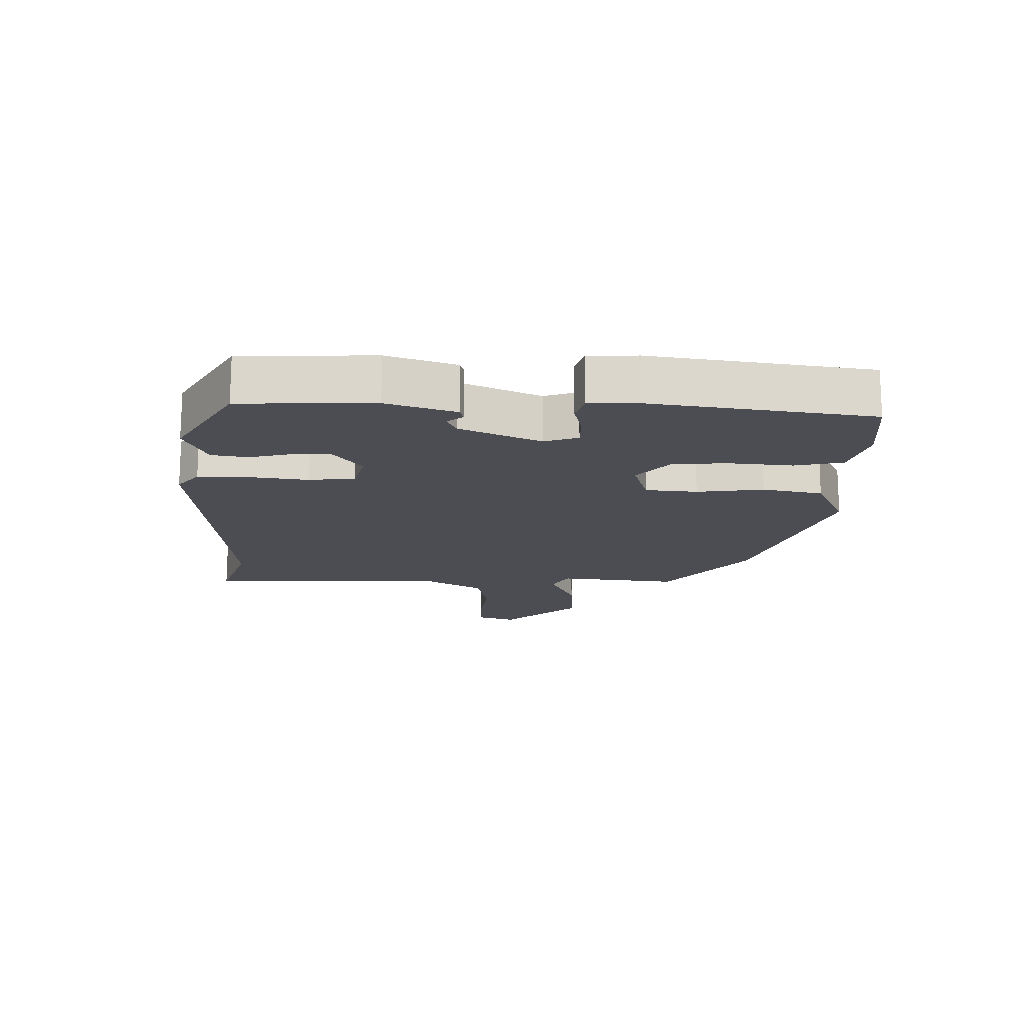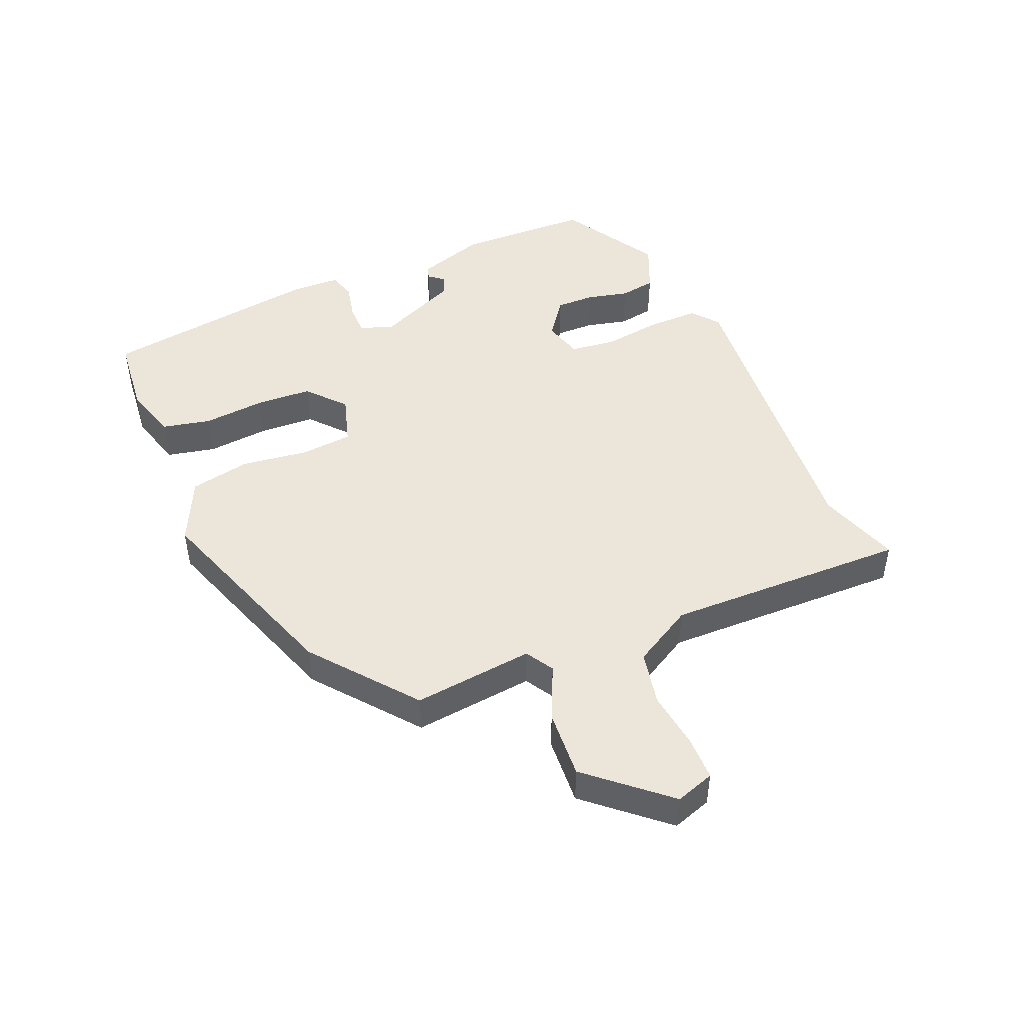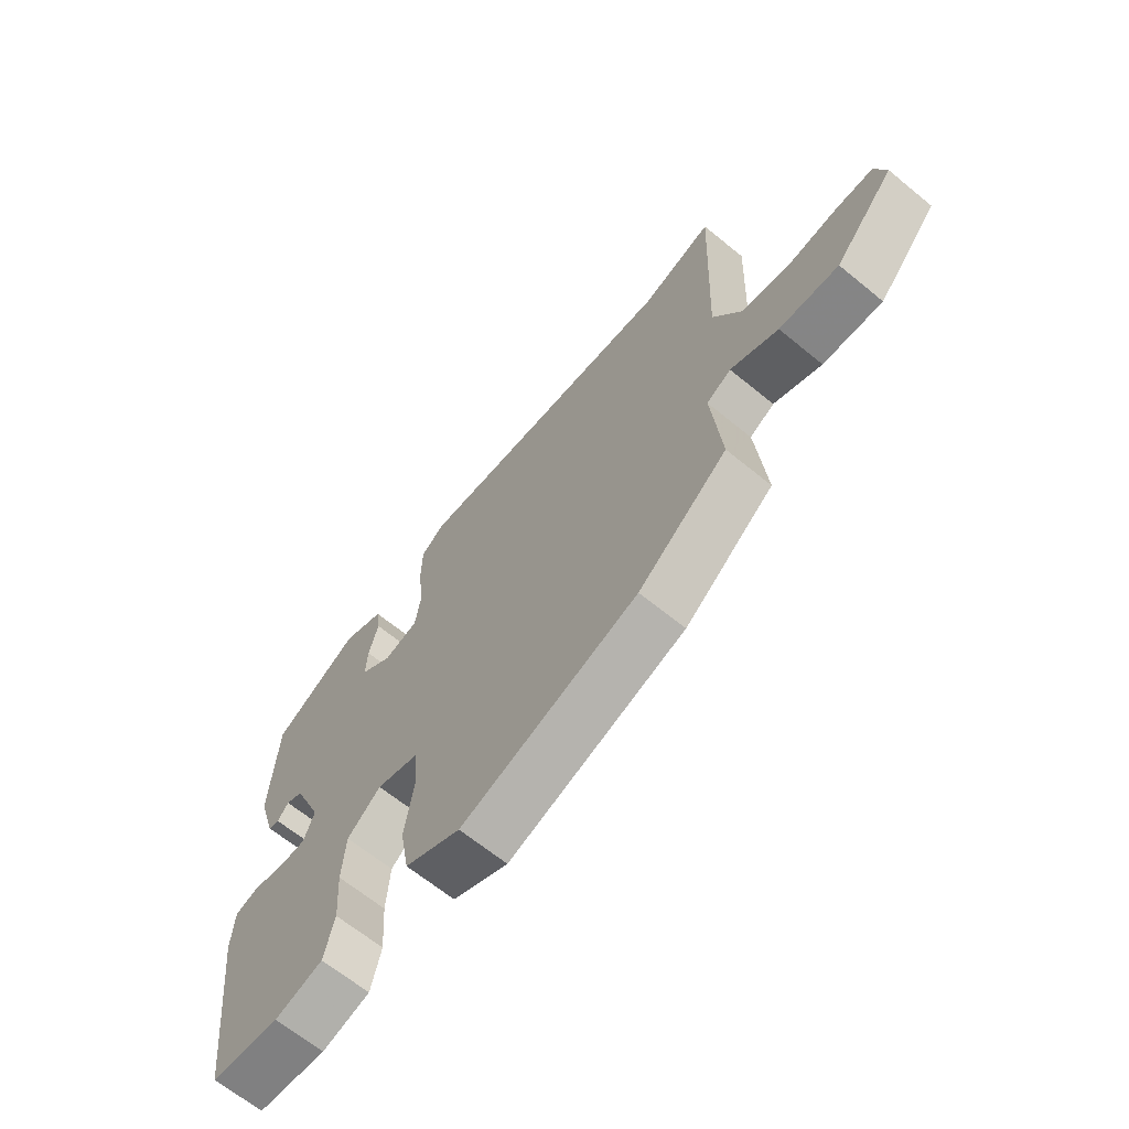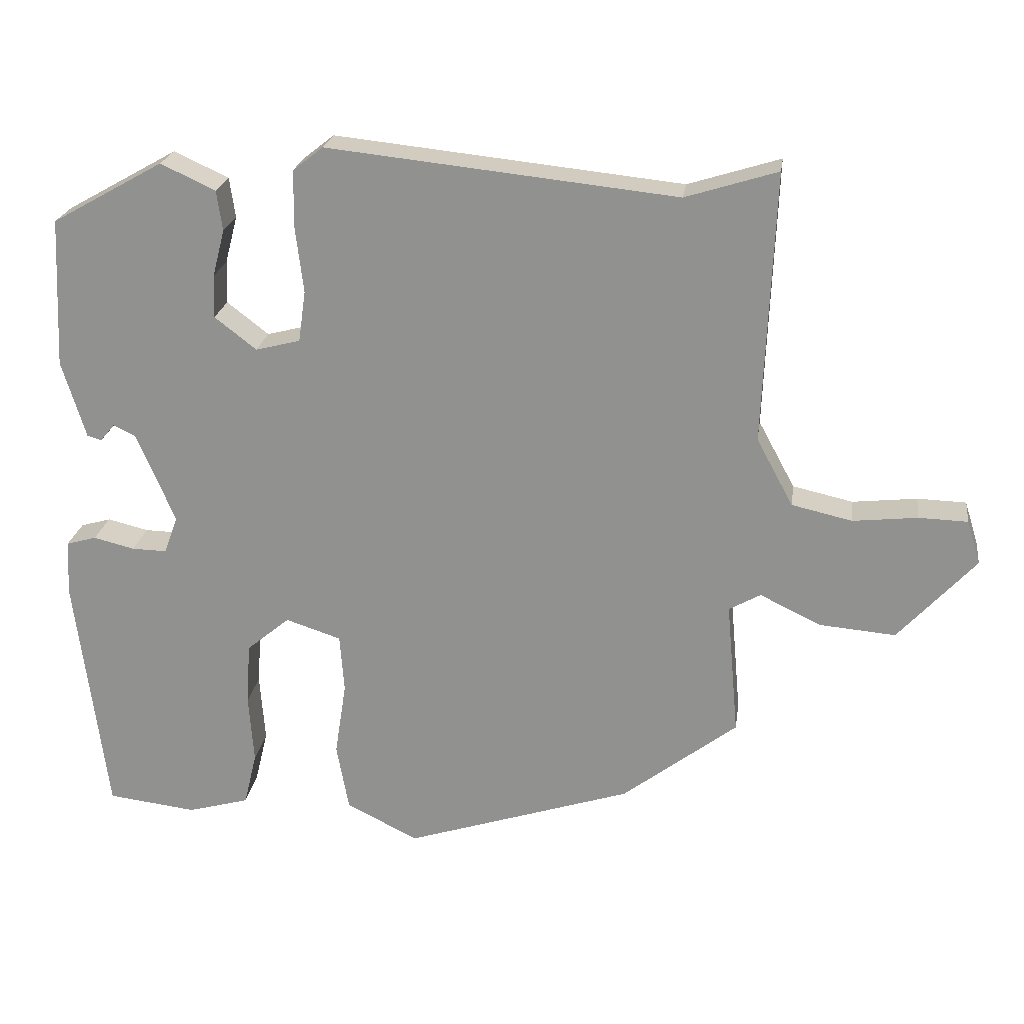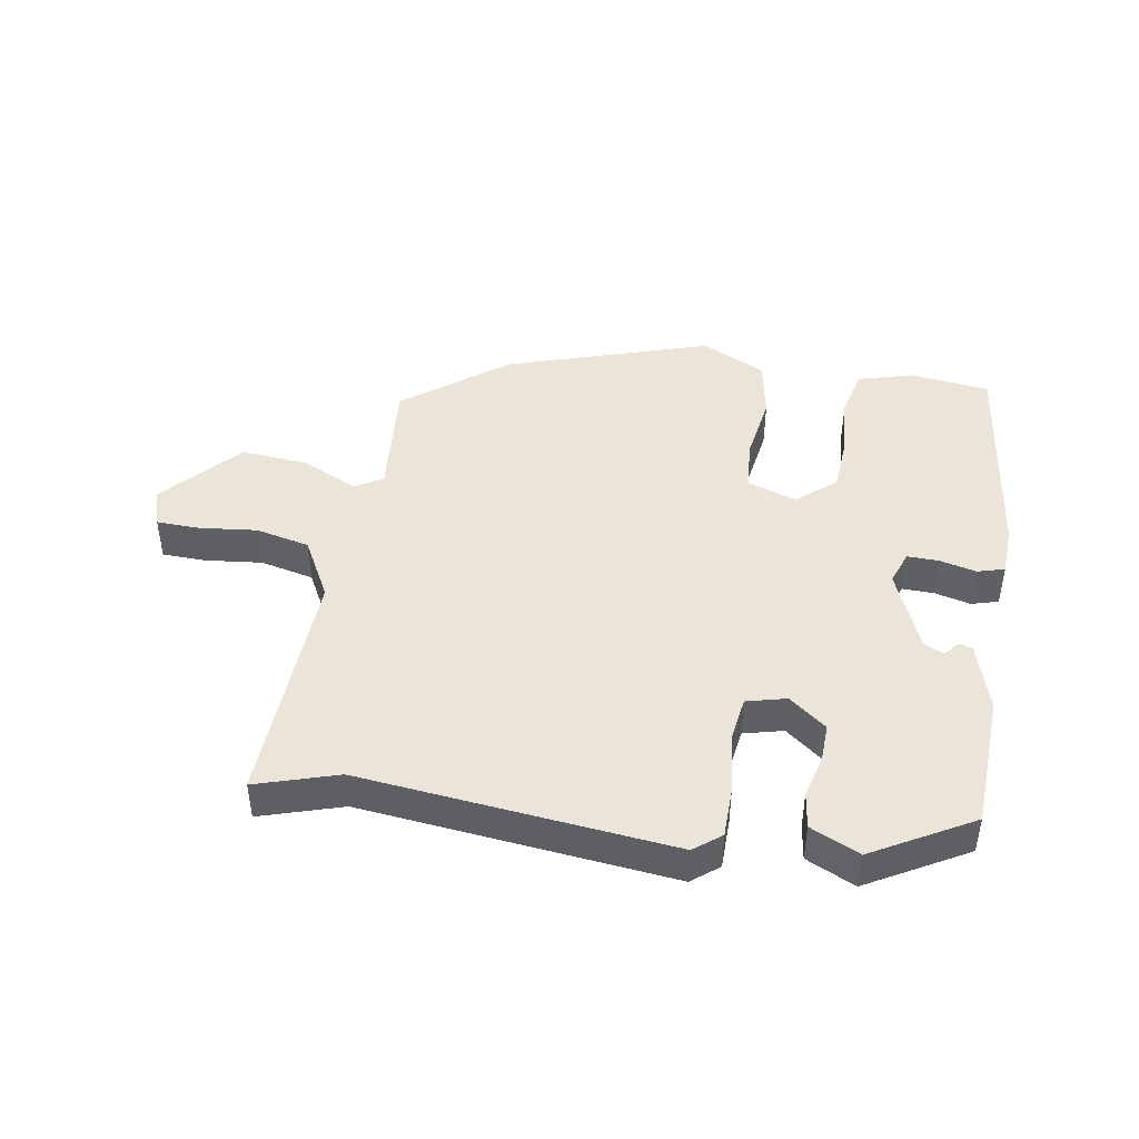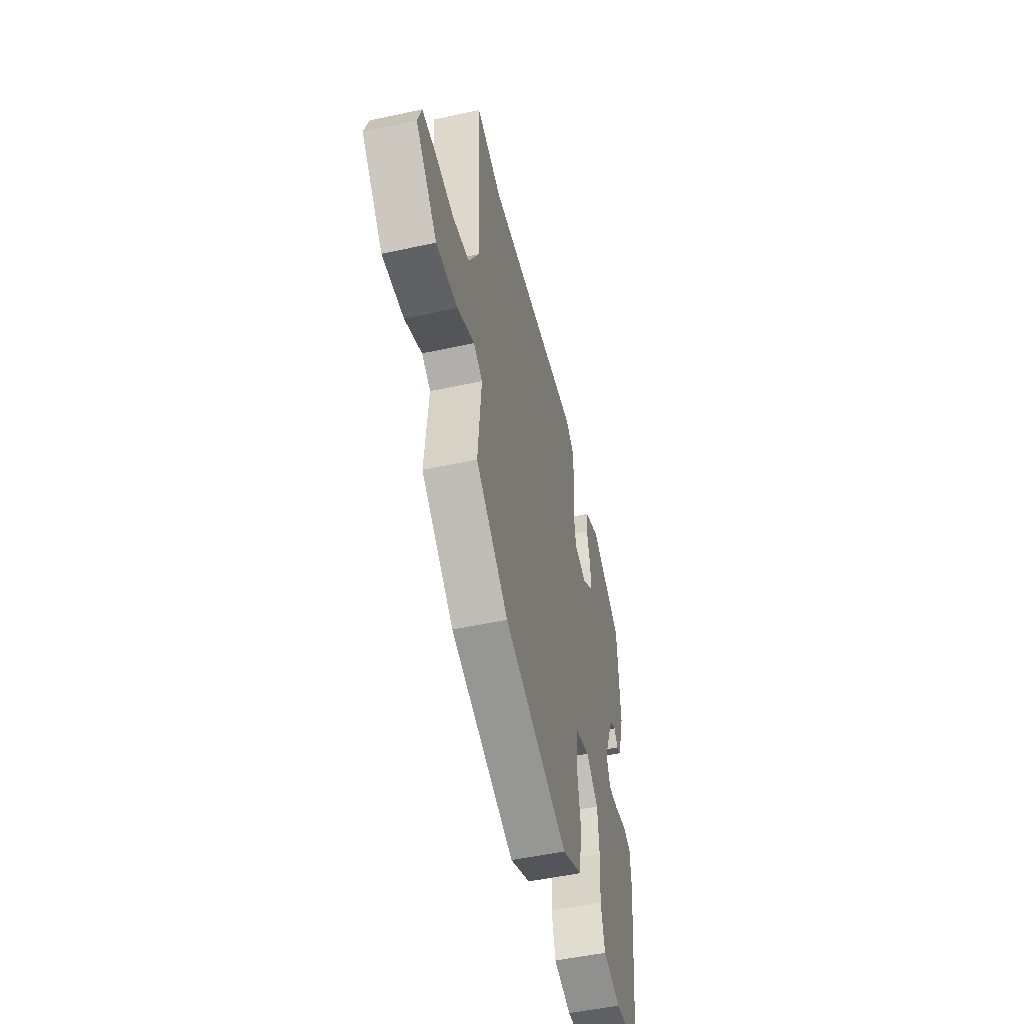
<metadata>
{"format":"obj","ext":"obj","renderer":"f3d","projection":"perspective","resolution":1024,"background":"white","views":[{"elev":-16.3,"azim":87.7,"up":"+Y"},{"elev":47.1,"azim":-114.1,"up":"+Y"},{"elev":-66.0,"azim":-129.4,"up":"+Z"},{"elev":22.7,"azim":-171.9,"up":"+Z"},{"elev":44.9,"azim":9.5,"up":"+Y"},{"elev":-50.8,"azim":-76.6,"up":"+Z"}]}
</metadata>
<code>
v -0.337 0.07 -0.439
v -0.497 0.07 -0.316
v -0.48 0.07 -0.128
v -0.524 0.07 -0.103
v -0.609 0.07 -0.144
v -0.715 0.07 -0.153
v -0.822 0.07 -0.035
v -0.803 0.07 0.026
v -0.735 0.07 0.028
v -0.645 0.07 0.018
v -0.561 0.07 0.037
v -0.51 0.07 0.131
v -0.525 0.07 0.508
v -0.397 0.07 0.468
v 0.088 0.07 0.519
v 0.13 0.07 0.486
v 0.131 0.07 0.407
v 0.12 0.07 0.315
v 0.13 0.07 0.244
v 0.192 0.07 0.228
v 0.25 0.07 0.273
v 0.248 0.07 0.333
v 0.231 0.07 0.398
v 0.239 0.07 0.454
v 0.315 0.07 0.489
v 0.47 0.07 0.402
v 0.48 0.07 0.194
v 0.447 0.07 0.086
v 0.427 0.07 0.08
v 0.407 0.07 0.104
v 0.376 0.07 0.089
v 0.323 0.07 -0.037
v 0.342 0.07 -0.089
v 0.391 0.07 -0.088
v 0.448 0.07 -0.074
v 0.49 0.07 -0.086
v 0.494 0.07 -0.163
v 0.451 0.07 -0.506
v 0.327 0.07 -0.521
v 0.241 0.07 -0.497
v 0.223 0.07 -0.422
v 0.23 0.07 -0.325
v 0.224 0.07 -0.238
v 0.164 0.07 -0.188
v 0.087 0.07 -0.213
v 0.081 0.07 -0.294
v 0.097 0.07 -0.398
v 0.08 0.07 -0.492
v -0.02 0.07 -0.542
v -0.337 0 -0.439
v -0.497 0 -0.316
v -0.48 0 -0.128
v -0.524 0 -0.103
v -0.609 0 -0.144
v -0.715 0 -0.153
v -0.822 0 -0.035
v -0.803 0 0.026
v -0.735 0 0.028
v -0.645 0 0.018
v -0.561 0 0.037
v -0.51 0 0.131
v -0.525 0 0.508
v -0.397 0 0.468
v 0.088 0 0.519
v 0.13 0 0.486
v 0.131 0 0.407
v 0.12 0 0.315
v 0.13 0 0.244
v 0.192 0 0.228
v 0.25 0 0.273
v 0.248 0 0.333
v 0.231 0 0.398
v 0.239 0 0.454
v 0.315 0 0.489
v 0.47 0 0.402
v 0.48 0 0.194
v 0.447 0 0.086
v 0.427 0 0.08
v 0.407 0 0.104
v 0.376 0 0.089
v 0.323 0 -0.037
v 0.342 0 -0.089
v 0.391 0 -0.088
v 0.448 0 -0.074
v 0.49 0 -0.086
v 0.494 0 -0.163
v 0.451 0 -0.506
v 0.327 0 -0.521
v 0.241 0 -0.497
v 0.223 0 -0.422
v 0.23 0 -0.325
v 0.224 0 -0.238
v 0.164 0 -0.188
v 0.087 0 -0.213
v 0.081 0 -0.294
v 0.097 0 -0.398
v 0.08 0 -0.492
v -0.02 0 -0.542
f 46 47 48 49
f 45 46 49 1
f 39 40 41 42
f 39 42 43
f 38 39 43
f 37 38 43
f 34 35 36 37
f 33 34 37 43
f 32 33 43 44
f 27 28 29 30
f 27 30 31
f 26 27 31
f 22 23 24 25
f 21 22 25 26
f 20 21 26 31
f 15 16 17 18
f 14 15 18 19
f 12 13 14 19
f 11 12 19 20
f 7 8 9 10
f 7 10 11
f 4 5 6 7
f 4 7 11 20
f 45 1 2 3
f 31 32 44 45
f 20 31 45
f 3 4 20 45
f 98 97 96 95
f 50 98 95 94
f 91 90 89 88
f 92 91 88
f 92 88 87
f 92 87 86
f 86 85 84 83
f 92 86 83 82
f 93 92 82 81
f 79 78 77 76
f 80 79 76
f 80 76 75
f 74 73 72 71
f 75 74 71 70
f 80 75 70 69
f 67 66 65 64
f 68 67 64 63
f 68 63 62 61
f 69 68 61 60
f 59 58 57 56
f 60 59 56
f 56 55 54 53
f 69 60 56 53
f 52 51 50 94
f 94 93 81 80
f 94 80 69
f 94 69 53 52
f 1 50 51 2
f 2 51 52 3
f 3 52 53 4
f 4 53 54 5
f 5 54 55 6
f 6 55 56 7
f 7 56 57 8
f 8 57 58 9
f 9 58 59 10
f 10 59 60 11
f 11 60 61 12
f 12 61 62 13
f 13 62 63 14
f 14 63 64 15
f 15 64 65 16
f 16 65 66 17
f 17 66 67 18
f 18 67 68 19
f 19 68 69 20
f 20 69 70 21
f 21 70 71 22
f 22 71 72 23
f 23 72 73 24
f 24 73 74 25
f 25 74 75 26
f 26 75 76 27
f 27 76 77 28
f 28 77 78 29
f 29 78 79 30
f 30 79 80 31
f 31 80 81 32
f 32 81 82 33
f 33 82 83 34
f 34 83 84 35
f 35 84 85 36
f 36 85 86 37
f 37 86 87 38
f 38 87 88 39
f 39 88 89 40
f 40 89 90 41
f 41 90 91 42
f 42 91 92 43
f 43 92 93 44
f 44 93 94 45
f 45 94 95 46
f 46 95 96 47
f 47 96 97 48
f 48 97 98 49
f 49 98 50 1

</code>
